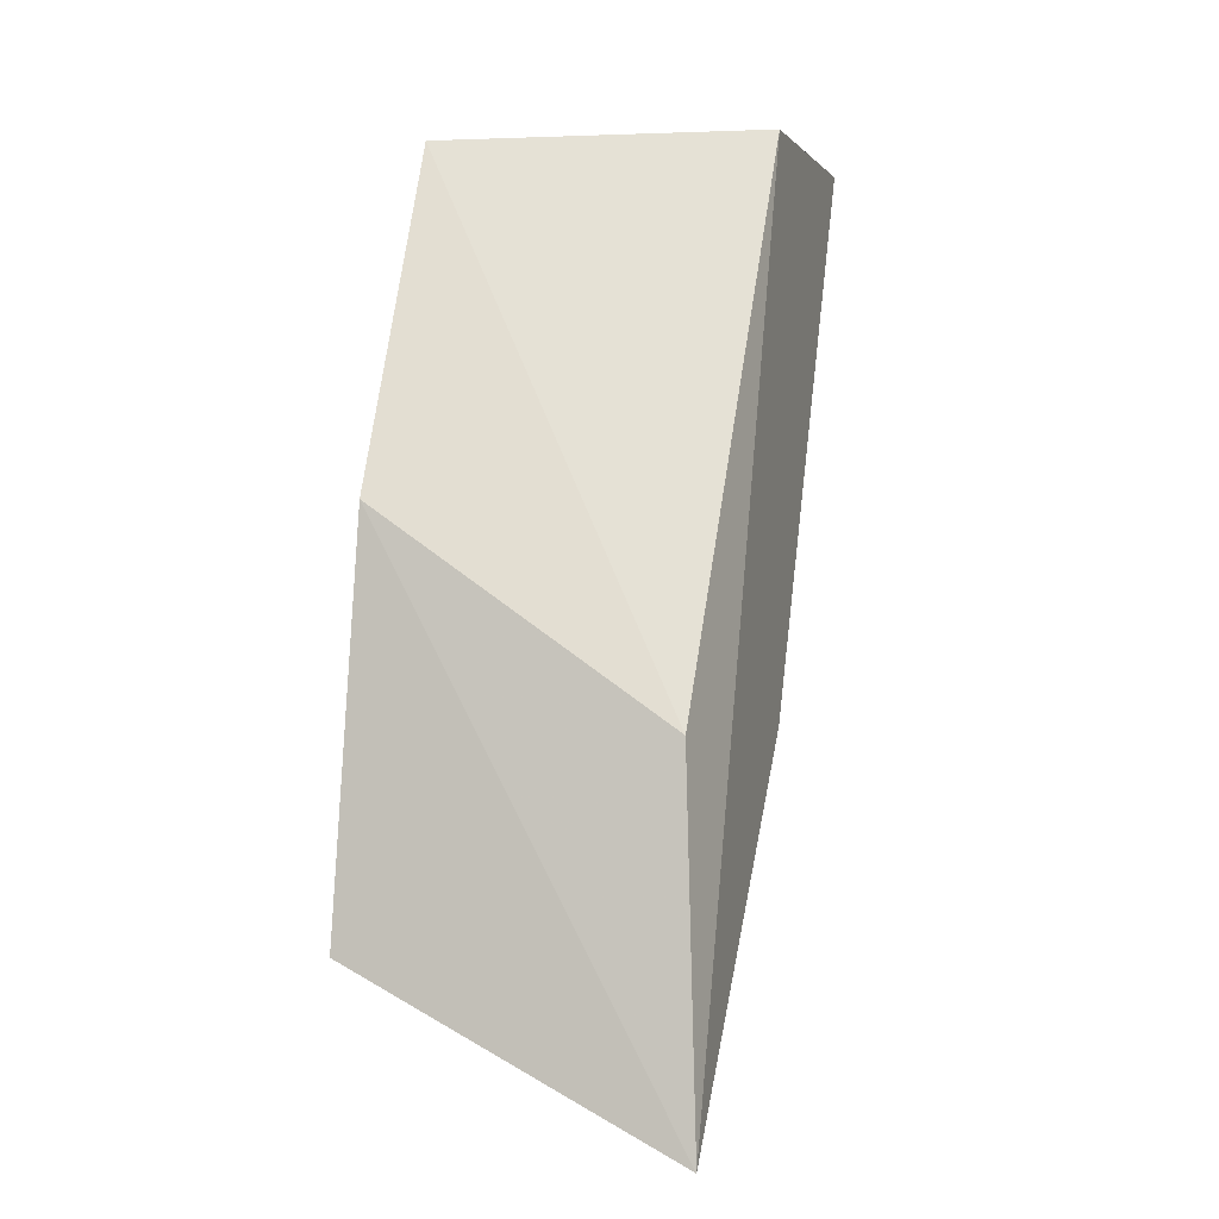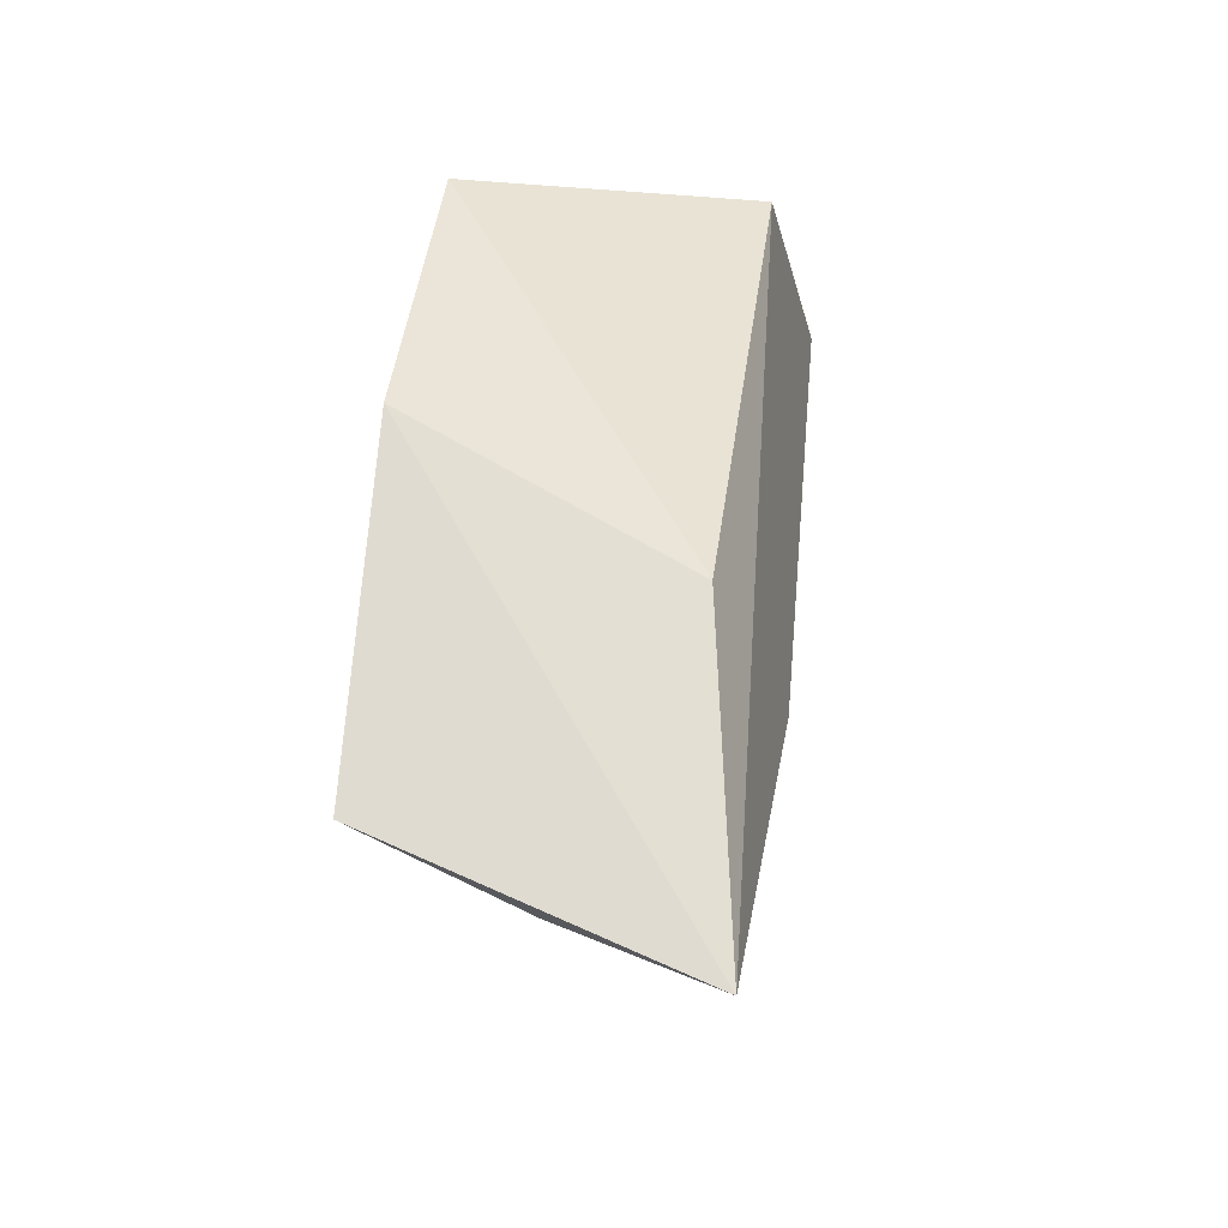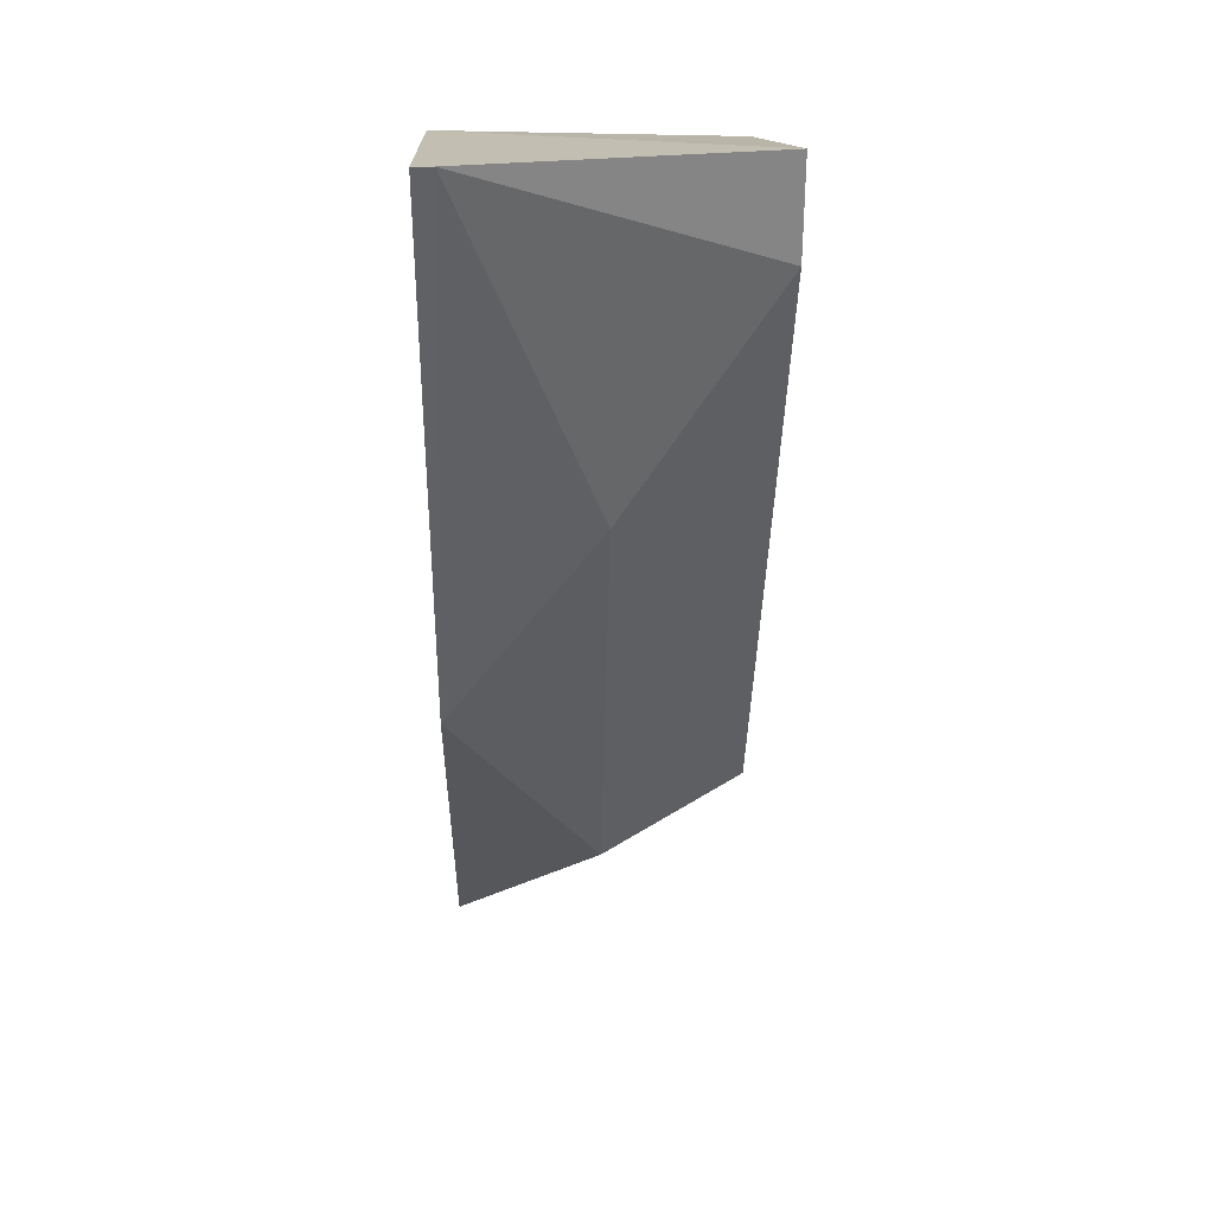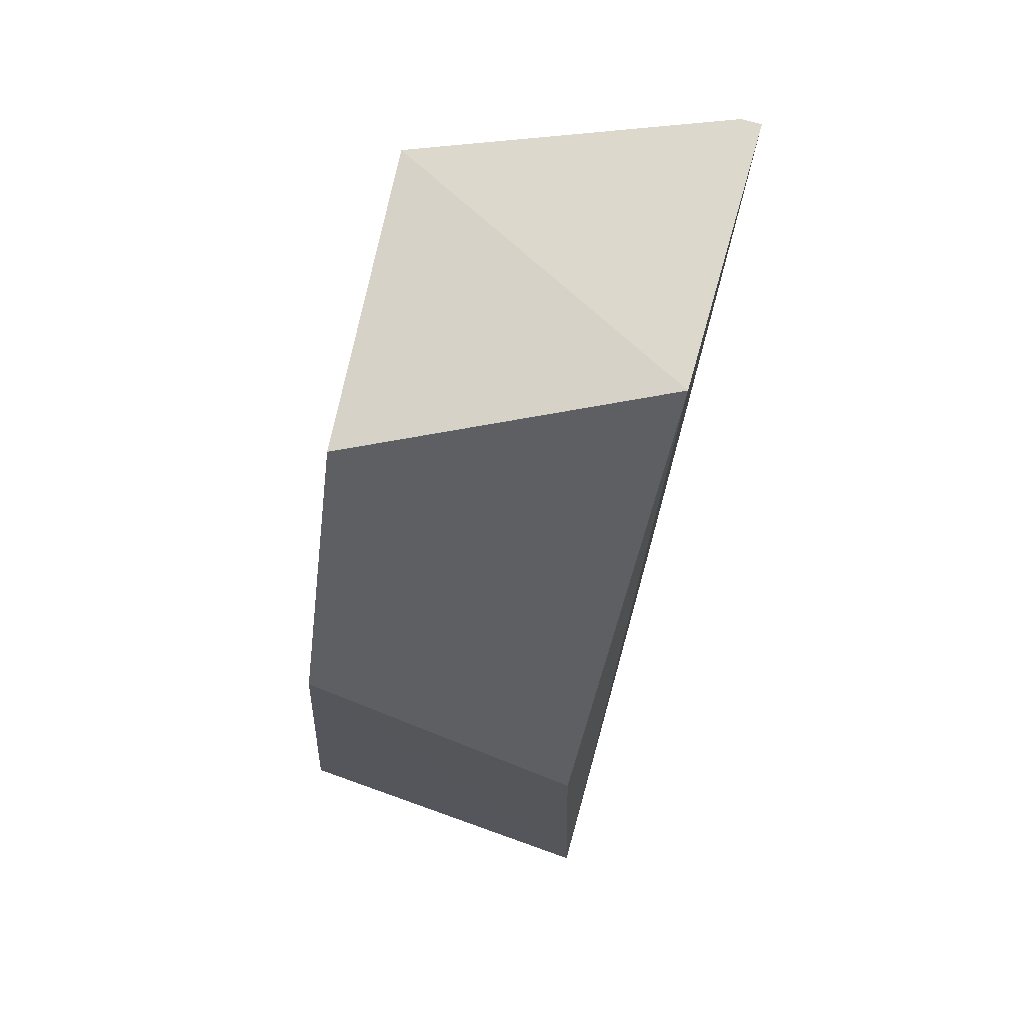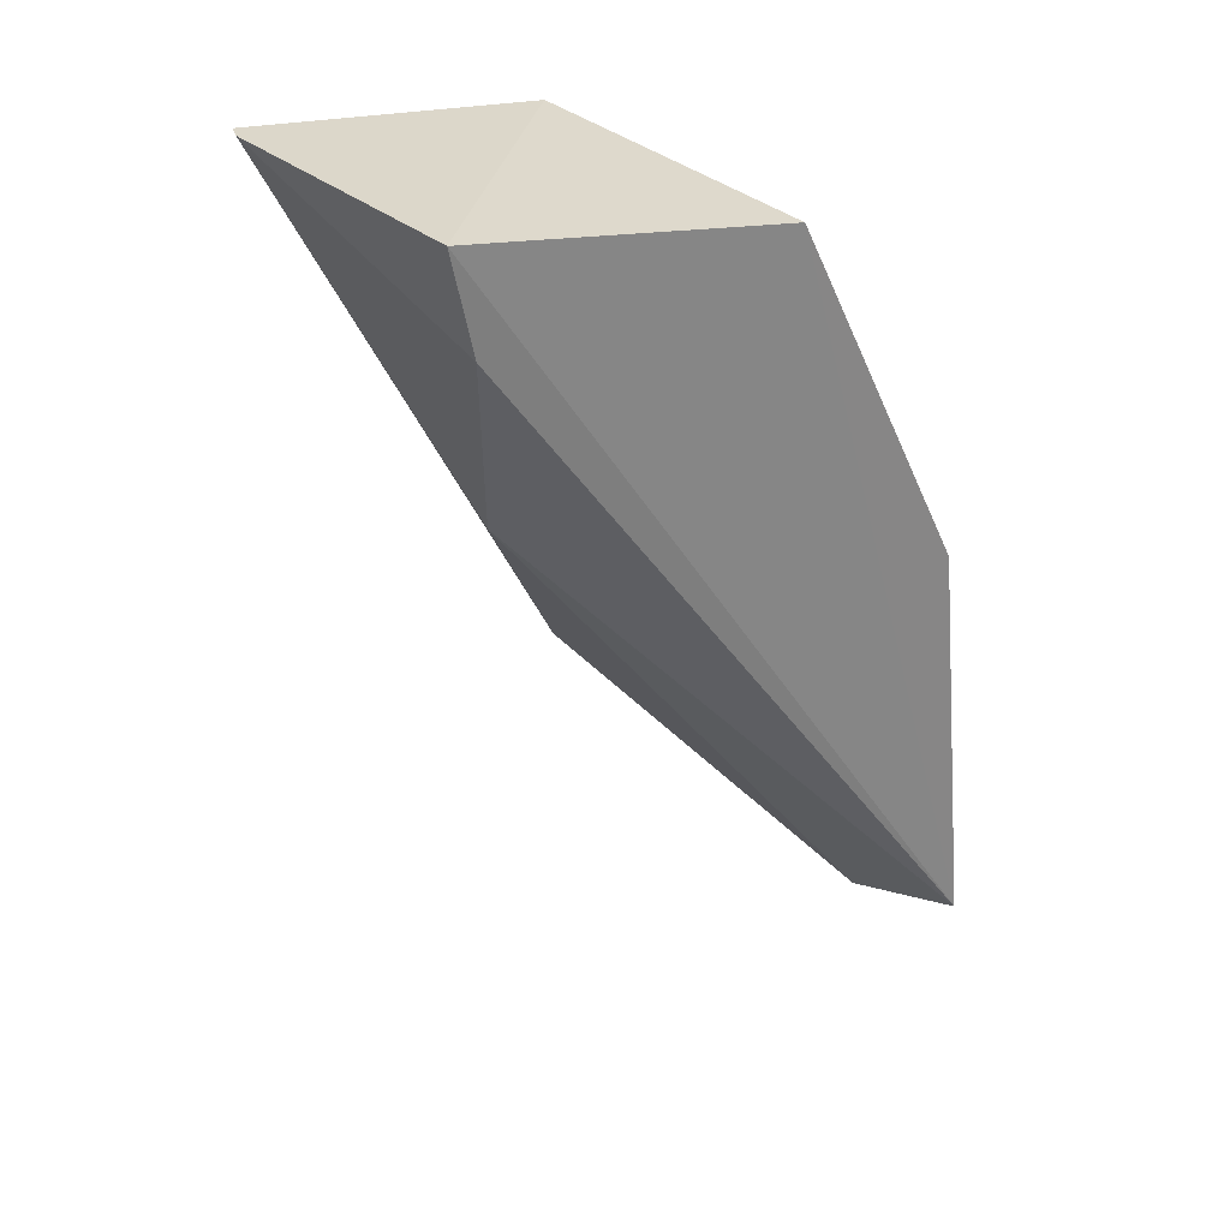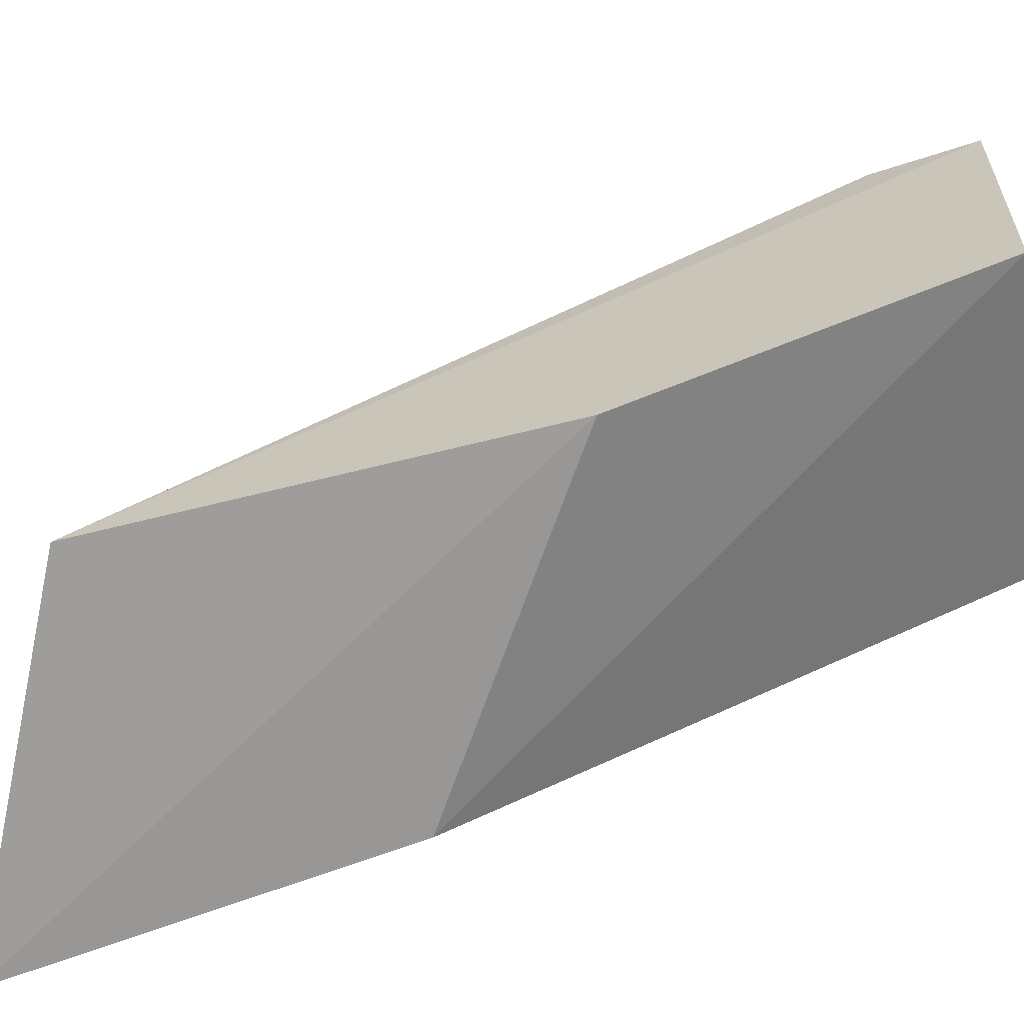
<metadata>
{"format":"obj","ext":"obj","renderer":"f3d","projection":"perspective","resolution":1024,"background":"white","views":[{"elev":1.2,"azim":-163.9,"up":"+Y"},{"elev":-23.6,"azim":-167.3,"up":"+Y"},{"elev":17.4,"azim":-1.5,"up":"+Y"},{"elev":72.7,"azim":-164.0,"up":"+Y"},{"elev":30.7,"azim":74.0,"up":"+Y"},{"elev":-71.0,"azim":104.7,"up":"+Z"}]}
</metadata>
<code>
v 0.1878 -0.1691 0.5866
v 0.1878 -0.1691 0.5267
v 0.1878 -0.3617 0.4582
v 0.1878 -0.2889 0.5267
v 0.2563 -0.1691 0.5609
v 0.2563 -0.3274 0.4582
v 0.2563 -0.1905 0.5566
v 0.1916 -0.2862 0.4654
v 0.252 -0.1734 0.4967
v 0.1921 -0.1691 0.5866
v 0.222 -0.2418 0.5481
v 0.222 -0.3445 0.4668
v 0.2529 -0.2442 0.4646
f 9 2 5
f 1 10 2
f 9 8 2
f 10 1 4
f 1 2 4
f 6 12 3
f 2 8 3
f 4 2 3
f 12 4 3
f 7 10 11
f 12 6 11
f 6 7 11
f 10 4 11
f 4 12 11
f 8 9 13
f 9 6 13
f 3 8 13
f 6 3 13
f 10 7 5
f 6 9 5
f 7 6 5
f 2 10 5

</code>
